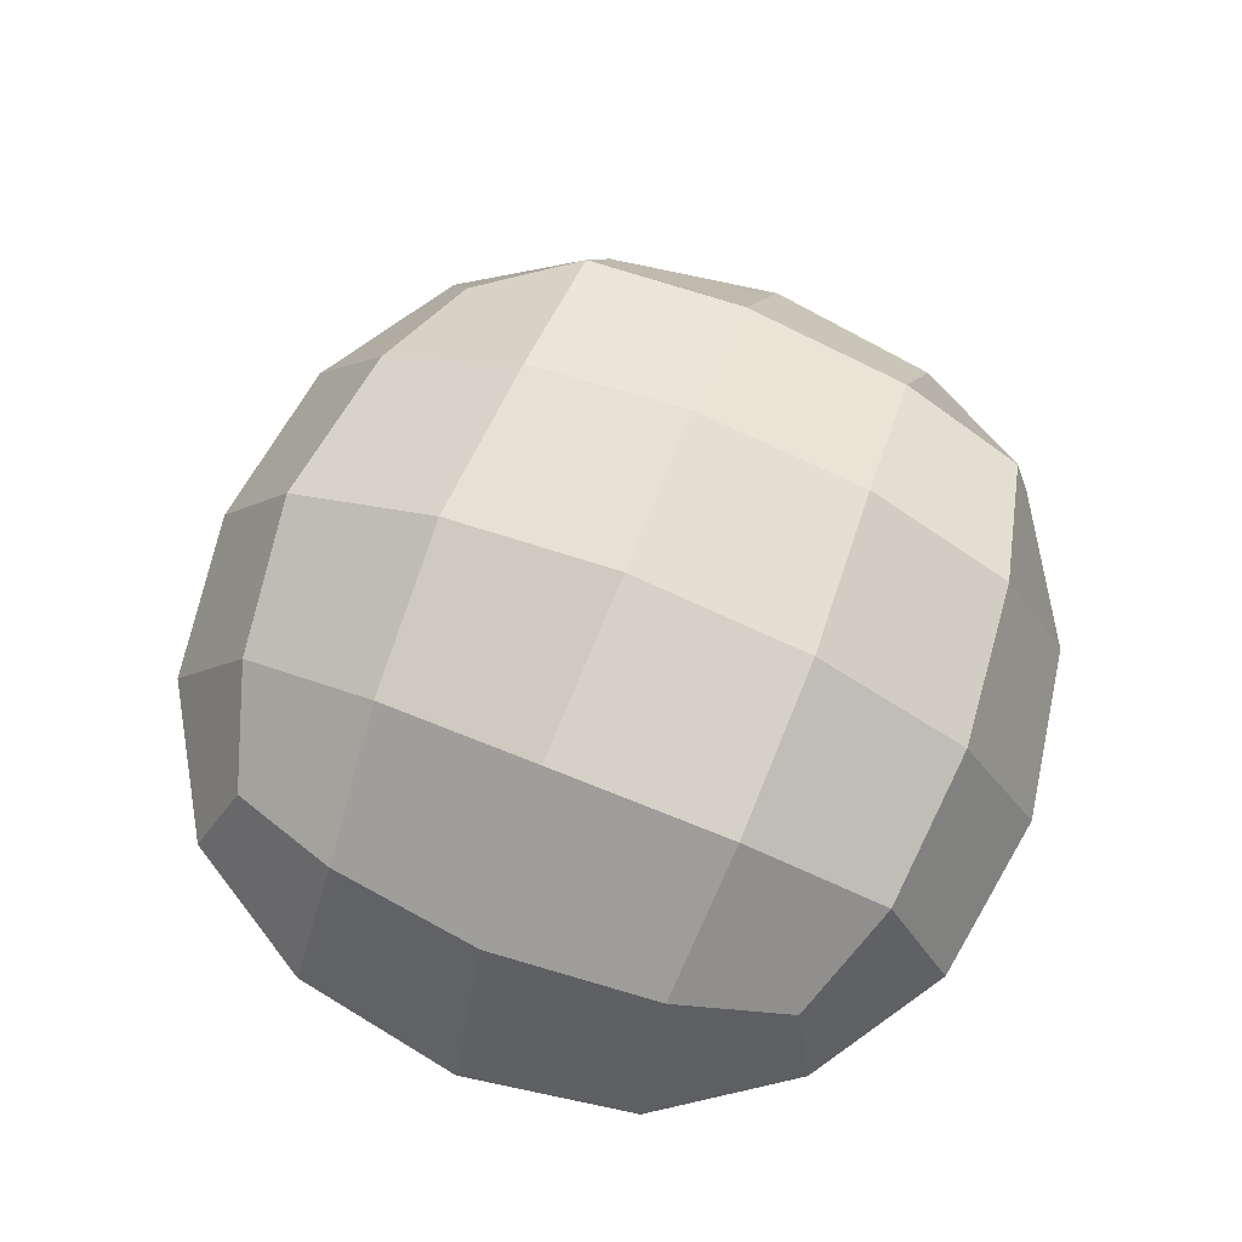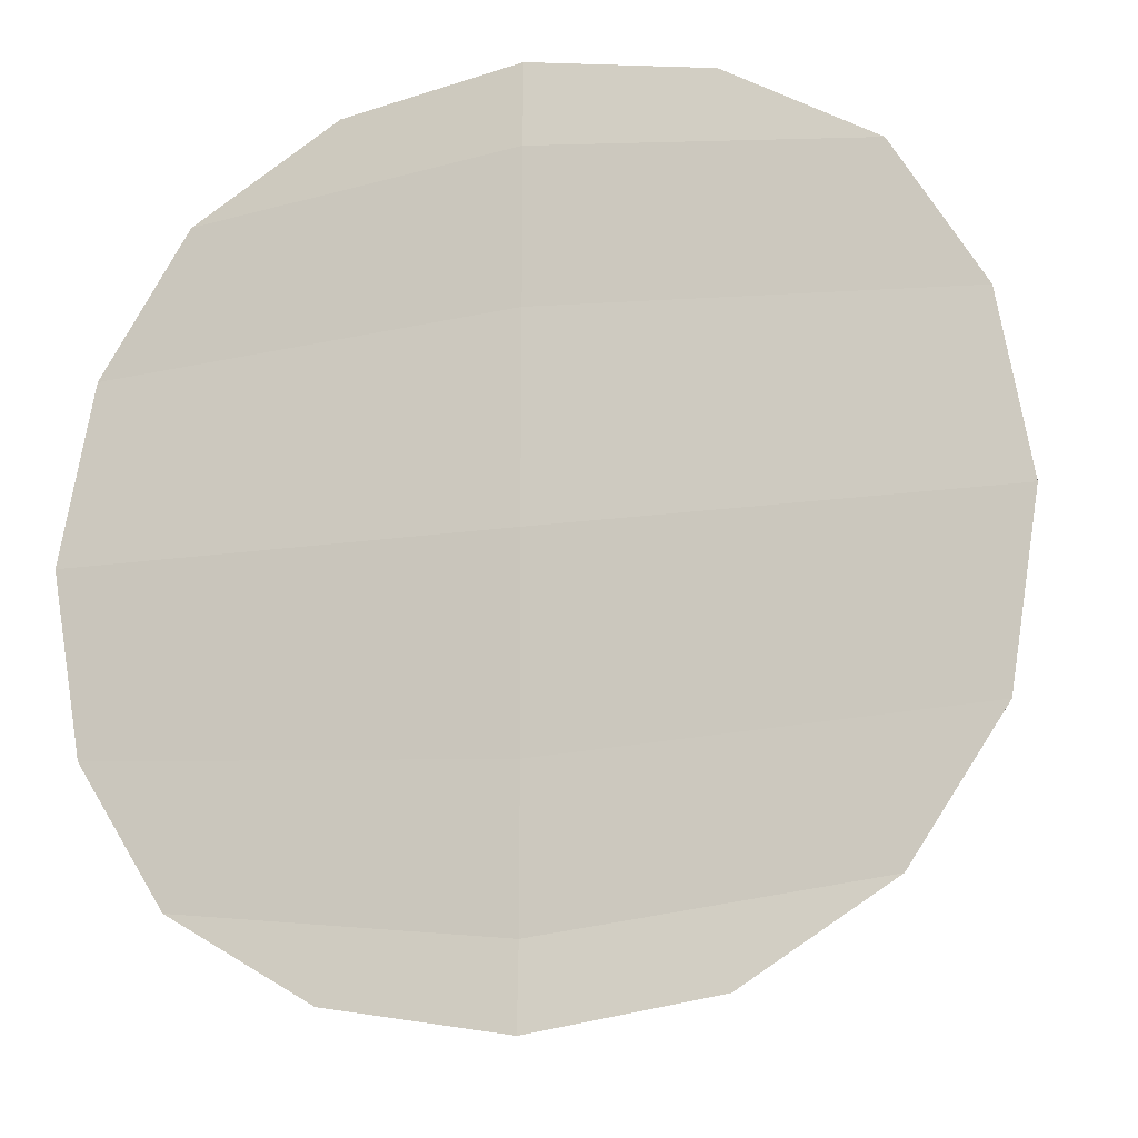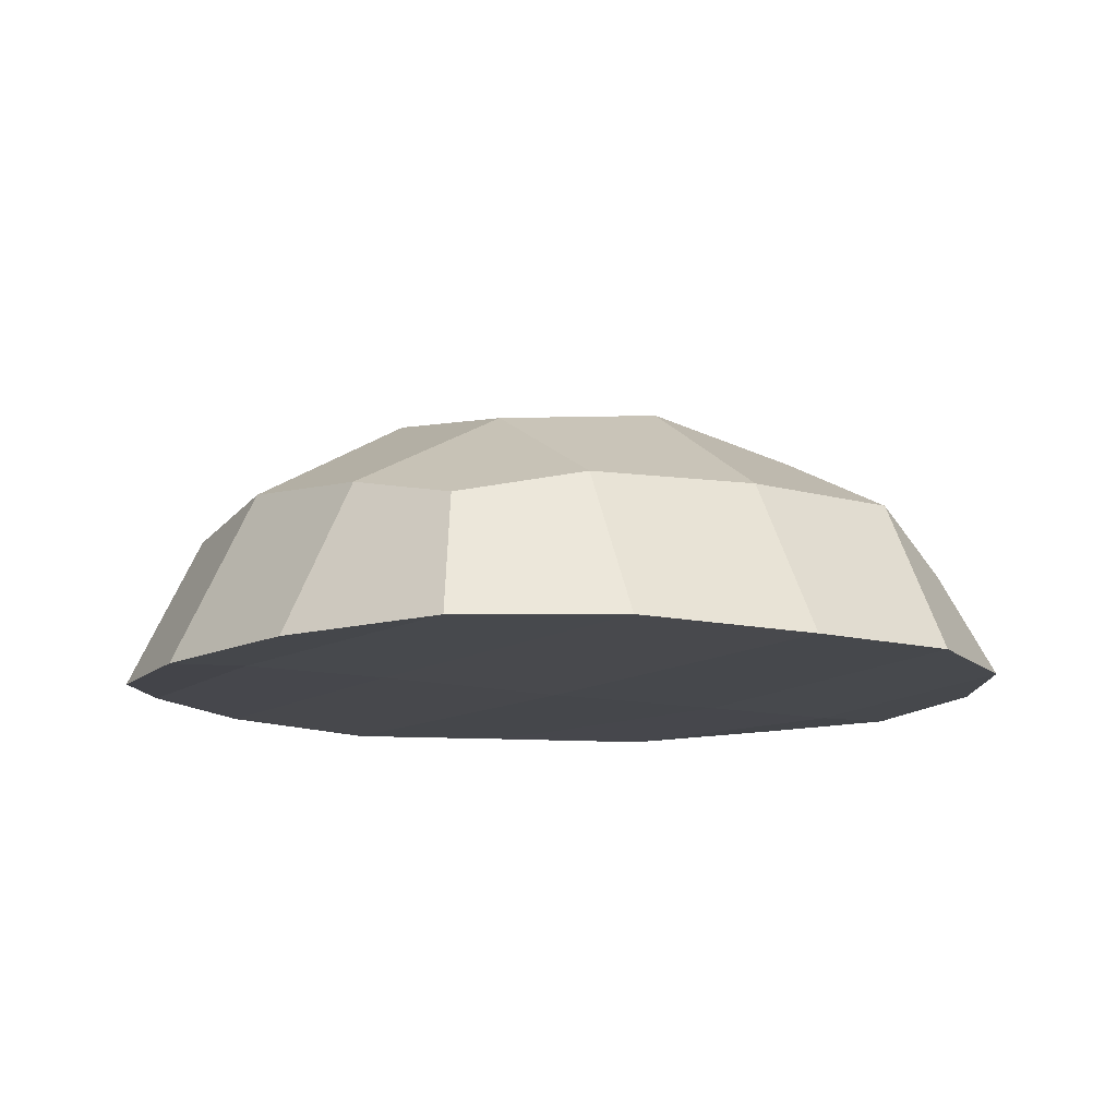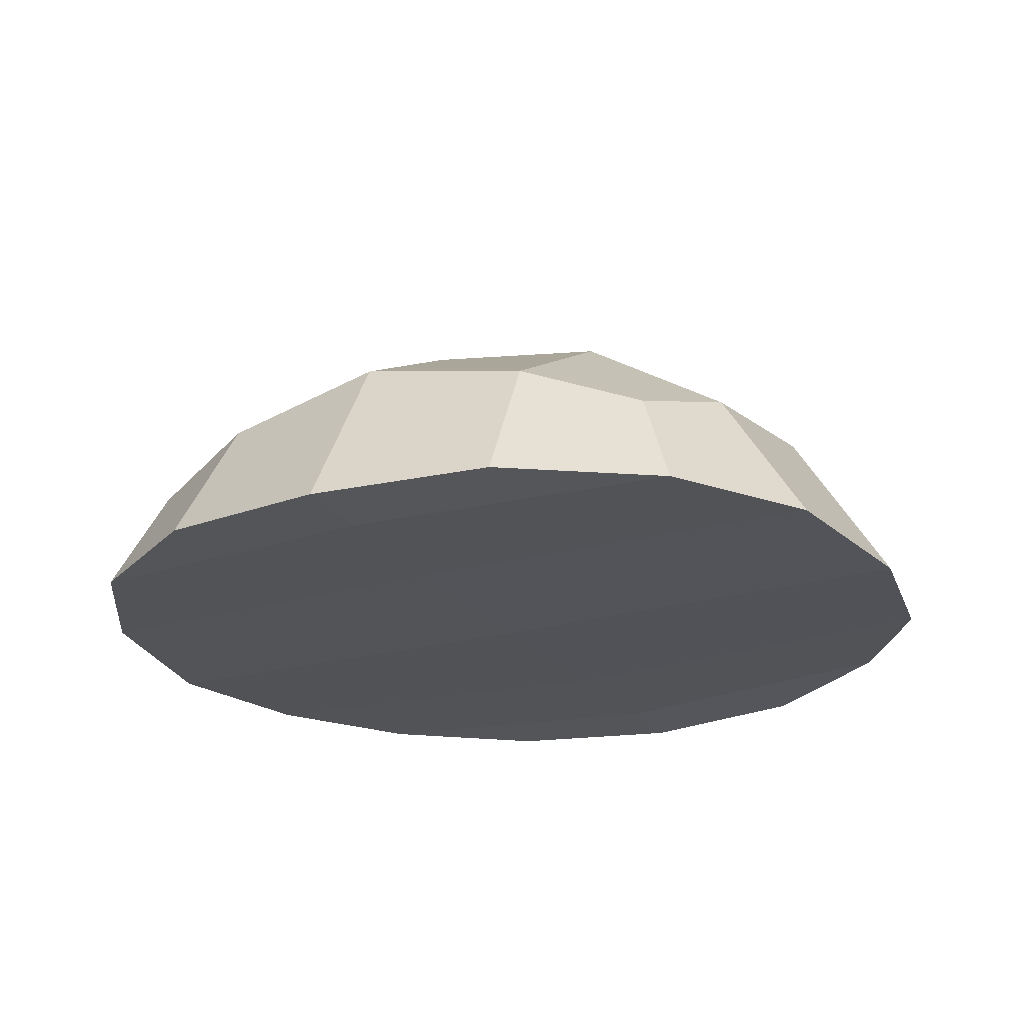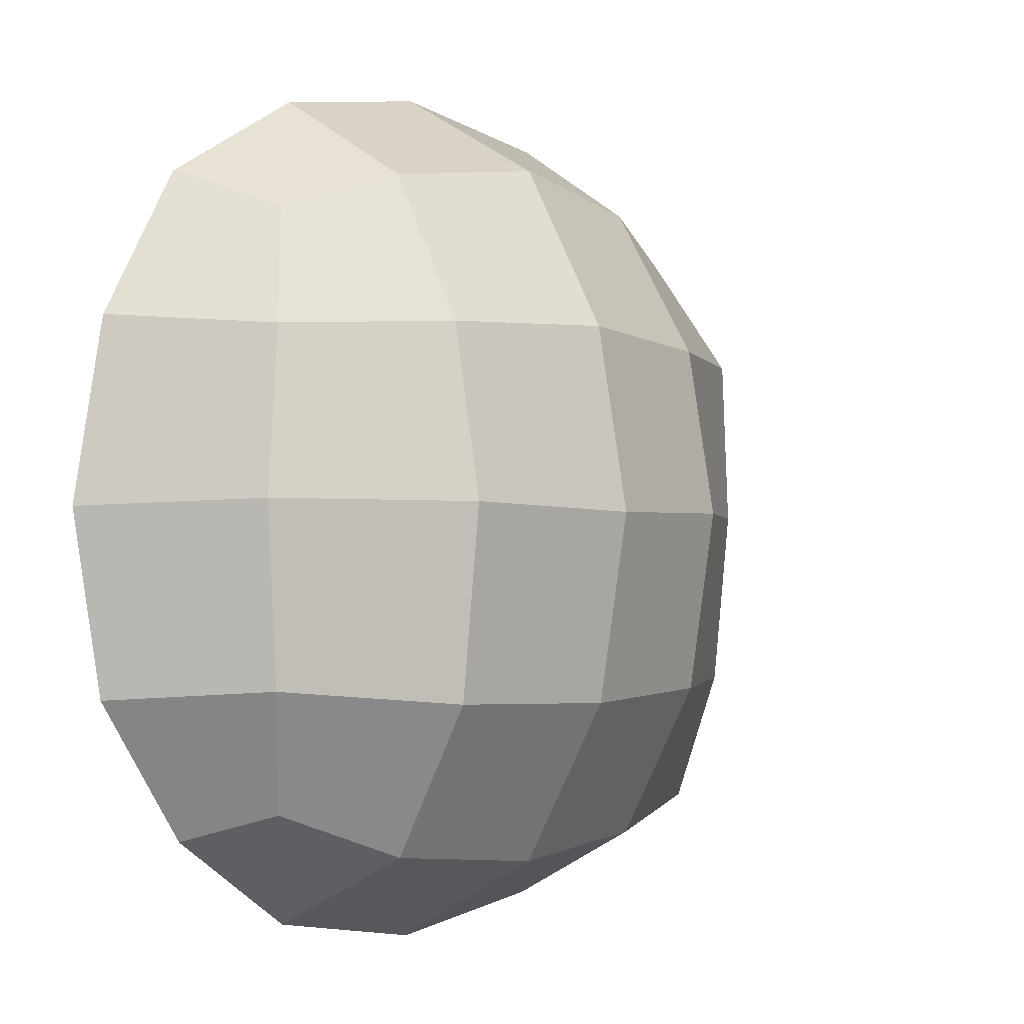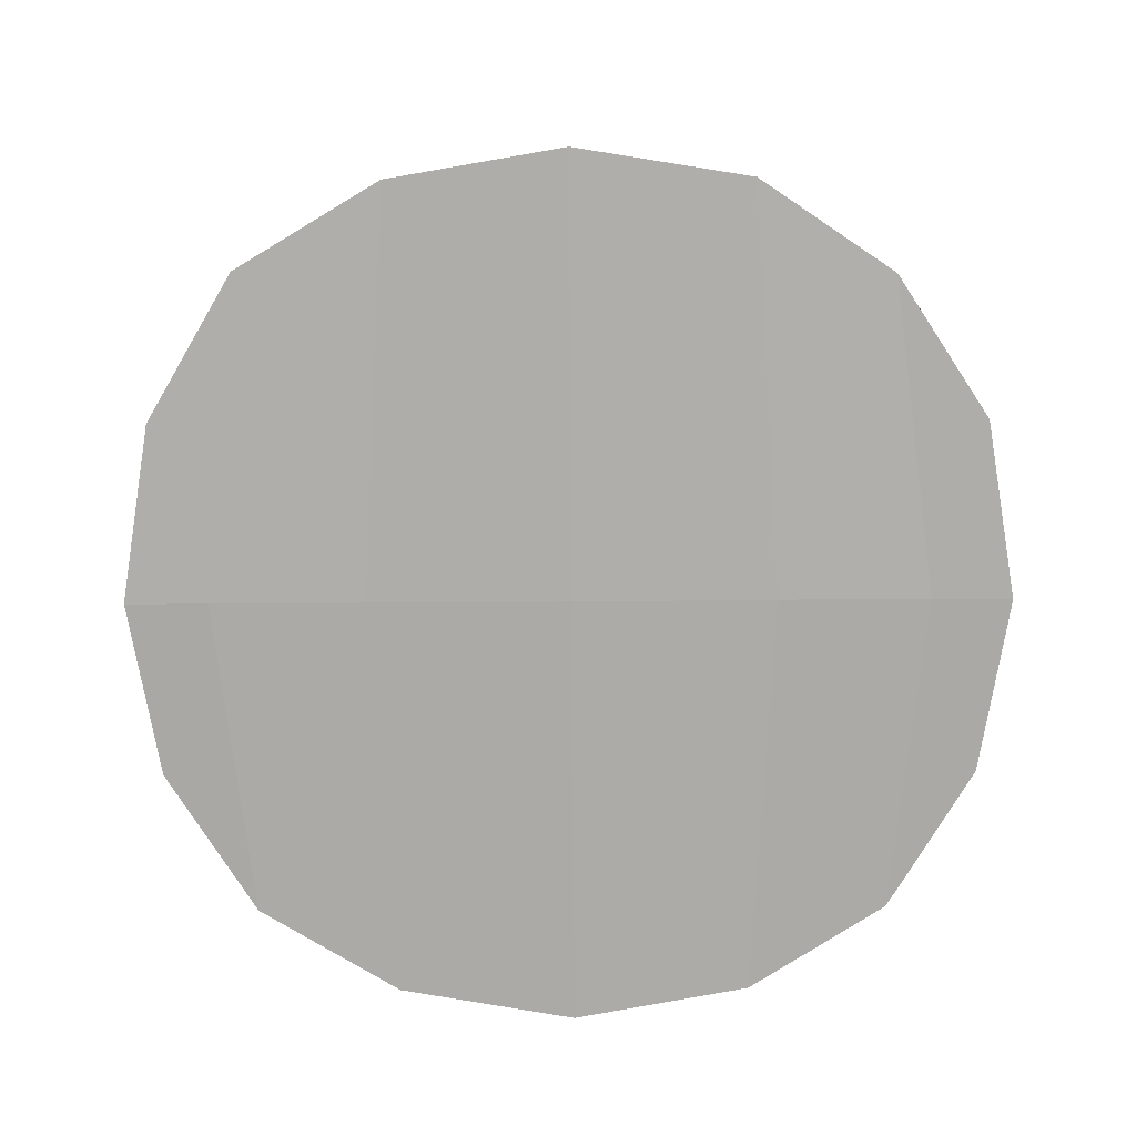
<metadata>
{"format":"obj","ext":"obj","renderer":"f3d","projection":"perspective","resolution":1024,"background":"white","views":[{"elev":72.3,"azim":111.5,"up":"+Y"},{"elev":-16.5,"azim":16.6,"up":"+Z"},{"elev":-11.4,"azim":-122.2,"up":"+Y"},{"elev":-22.5,"azim":26.4,"up":"+Y"},{"elev":-2.3,"azim":131.9,"up":"+Z"},{"elev":-76.9,"azim":90.4,"up":"+Y"}]}
</metadata>
<code>
o Cube
v 0.5053 0.2056 -0.506
v 0.5024 0.2022 0.5021
v -0.5317 0.2267 -0.5271
v -0.5008 0.201 0.501
v 0.5659 0.0272 -0.5565
v -0.5729 0.01984 0.5684
v 0.5773 0.0159 0.5735
v -0.5728 0.02145 -0.5621
v 0.297 0.2736 0.5736
v 0.01089 0.3183 0.6121
v -0.2967 0.2729 0.5729
v 0.5794 0.2792 -0.2995
v 0.6096 0.2913 0.01068
v 0.5718 0.2718 0.2961
v -0.5913 0.292 0.3053
v -0.6097 0.2913 0.01069
v -0.5795 0.2796 -0.2994
v -0.3016 0.2815 -0.5816
v 0.01061 0.3164 -0.6103
v 0.3012 0.2844 -0.5851
v 0.3277 0.4546 -0.3228
v 0.003053 0.4757 -0.3286
v -0.3162 0.4244 -0.3116
v 0.3353 0.4966 0.008159
v 0.000304 0.5311 -0.000136
v -0.3225 0.4727 0.007632
v 0.3186 0.4274 0.3094
v 0.003053 0.4727 0.324
v -0.3166 0.4225 0.3074
v 0.3164 0.02185 0.7299
v 0 0.01266 0.7818
v -0.3162 0.02169 0.729
v -0.729 0.02169 0.3162
v -0.7818 0.01266 0
v -0.729 0.02169 -0.3162
v 0.729 0.02169 -0.3162
v 0.7818 0.01266 -0
v 0.729 0.02168 0.3162
v -0.3152 0.01067 -0.7148
v -0.000112 0.003683 -0.7686
v 0.3162 0.011 -0.7183
v 0 0.009078 0.6338
v -1e-06 0.009456 0.3595
v 1e-06 0.007709 1e-05
v -3e-06 0.01213 -0.3595
v -1e-06 0.01102 -0.6277
f 21 22 25 24
f 22 23 26 25
f 24 25 28 27
f 25 26 29 28
f 1 20 21 12
f 20 19 22 21
f 19 18 23 22
f 18 3 17 23
f 23 17 16 26
f 26 16 15 29
f 29 15 4 11
f 28 29 11 10
f 27 28 10 9
f 14 27 9 2
f 13 24 27 14
f 12 21 24 13
f 7 2 9 30
f 30 9 10 31
f 31 10 11 32
f 32 11 4 6
f 6 4 15 33
f 33 15 16 34
f 34 16 17 35
f 35 17 3 8
f 5 1 12 36
f 36 12 13 37
f 37 13 14 38
f 38 14 2 7
f 8 3 18 39
f 39 18 19 40
f 40 19 20 41
f 41 20 1 5
f 32 6 42 31
f 6 33 43 42
f 33 34 44 43
f 34 35 45 44
f 35 8 46 45
f 8 39 40 46
f 31 42 7 30
f 42 43 38 7
f 43 44 37 38
f 44 45 36 37
f 45 46 5 36
f 46 40 41 5

</code>
